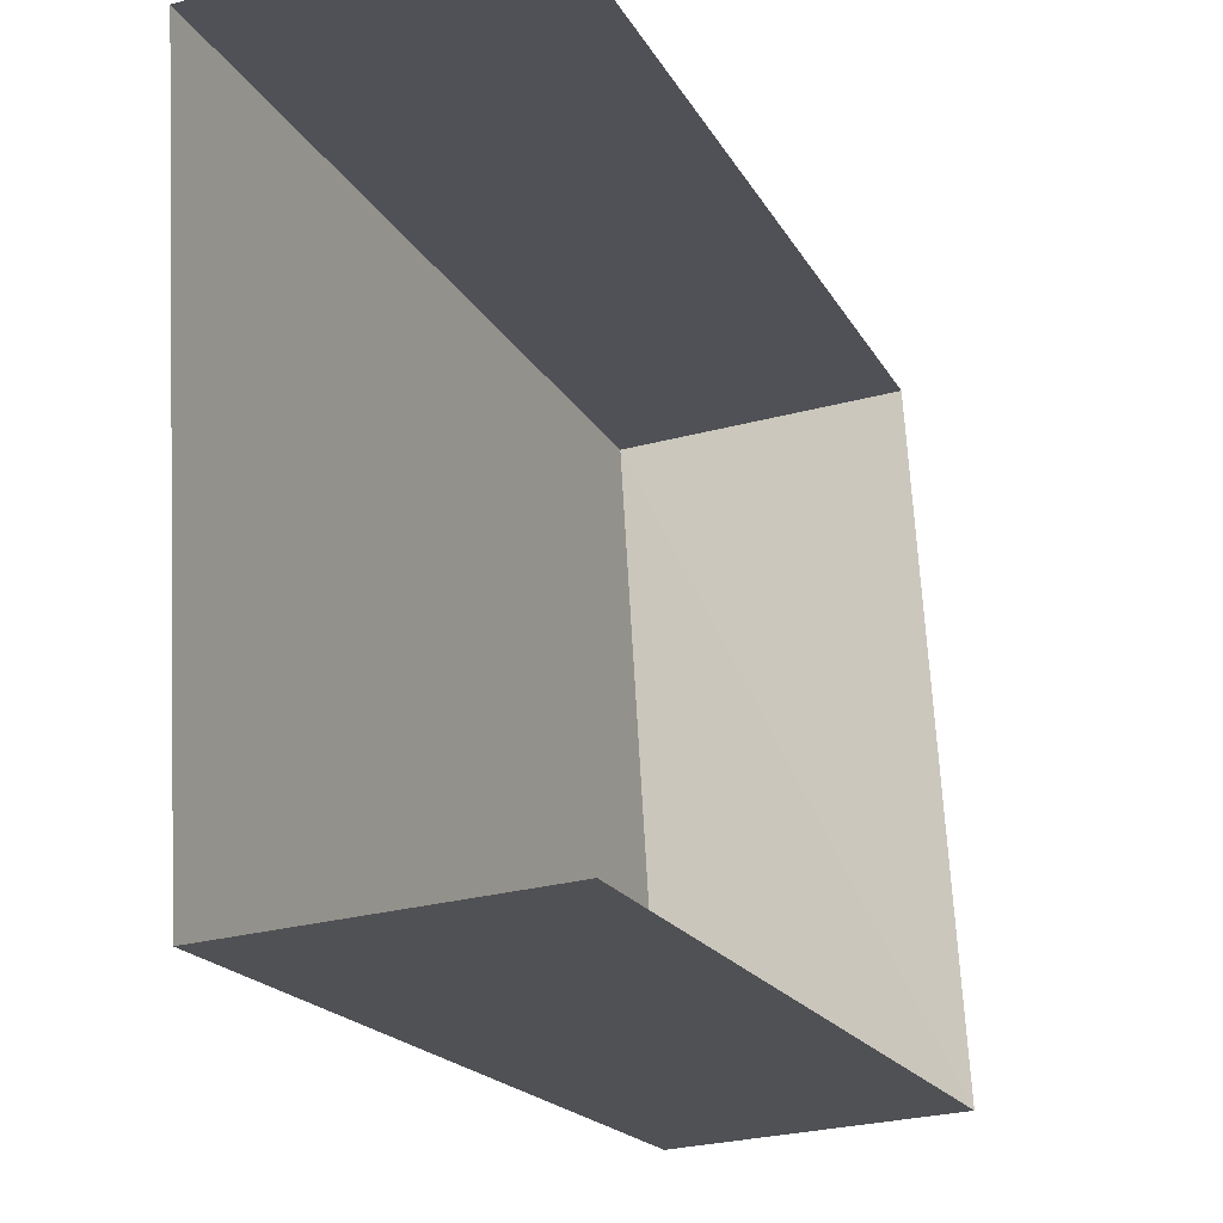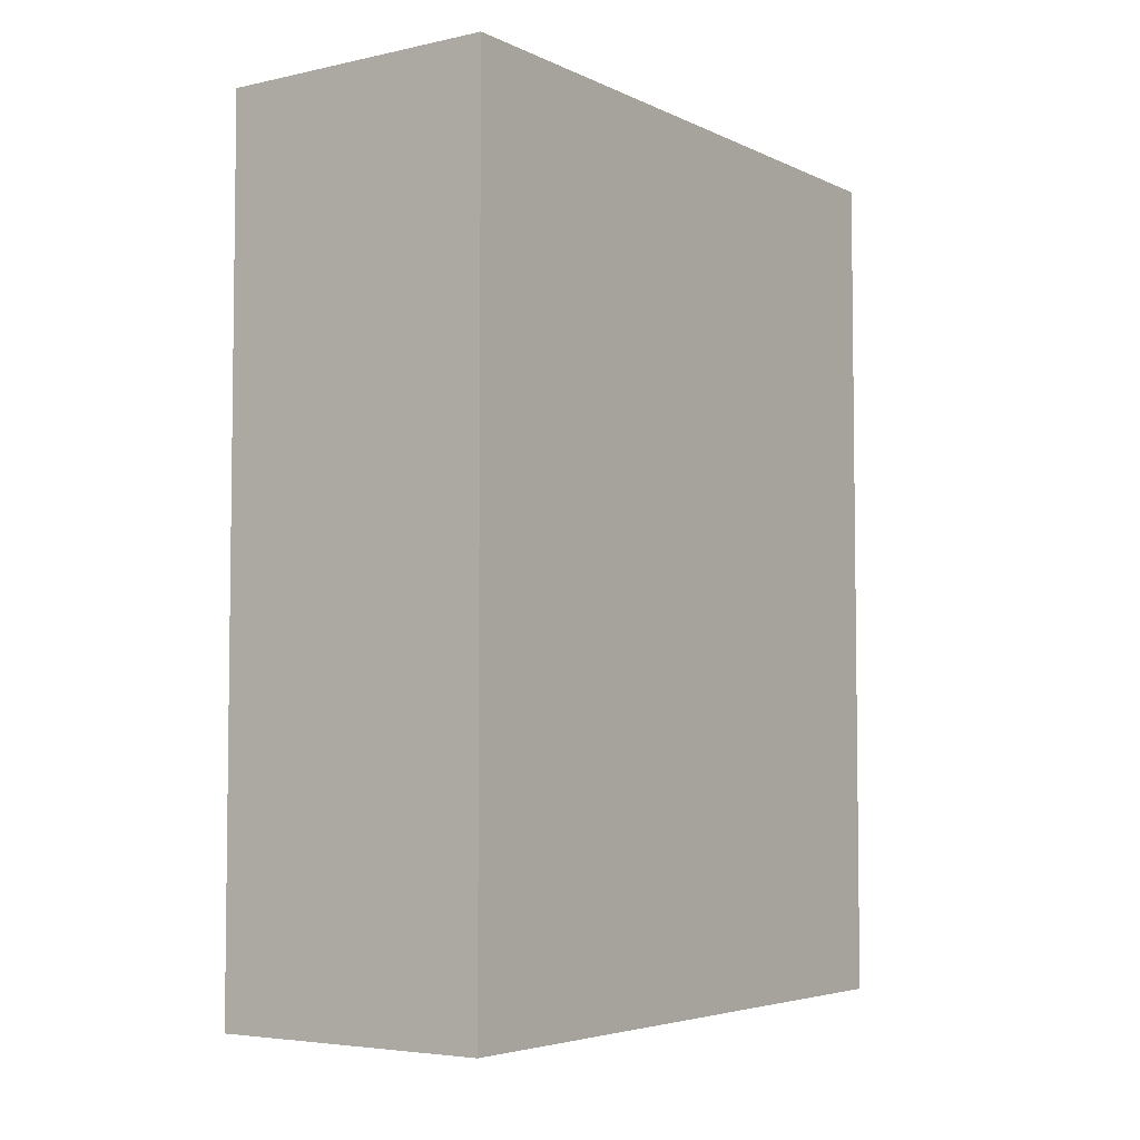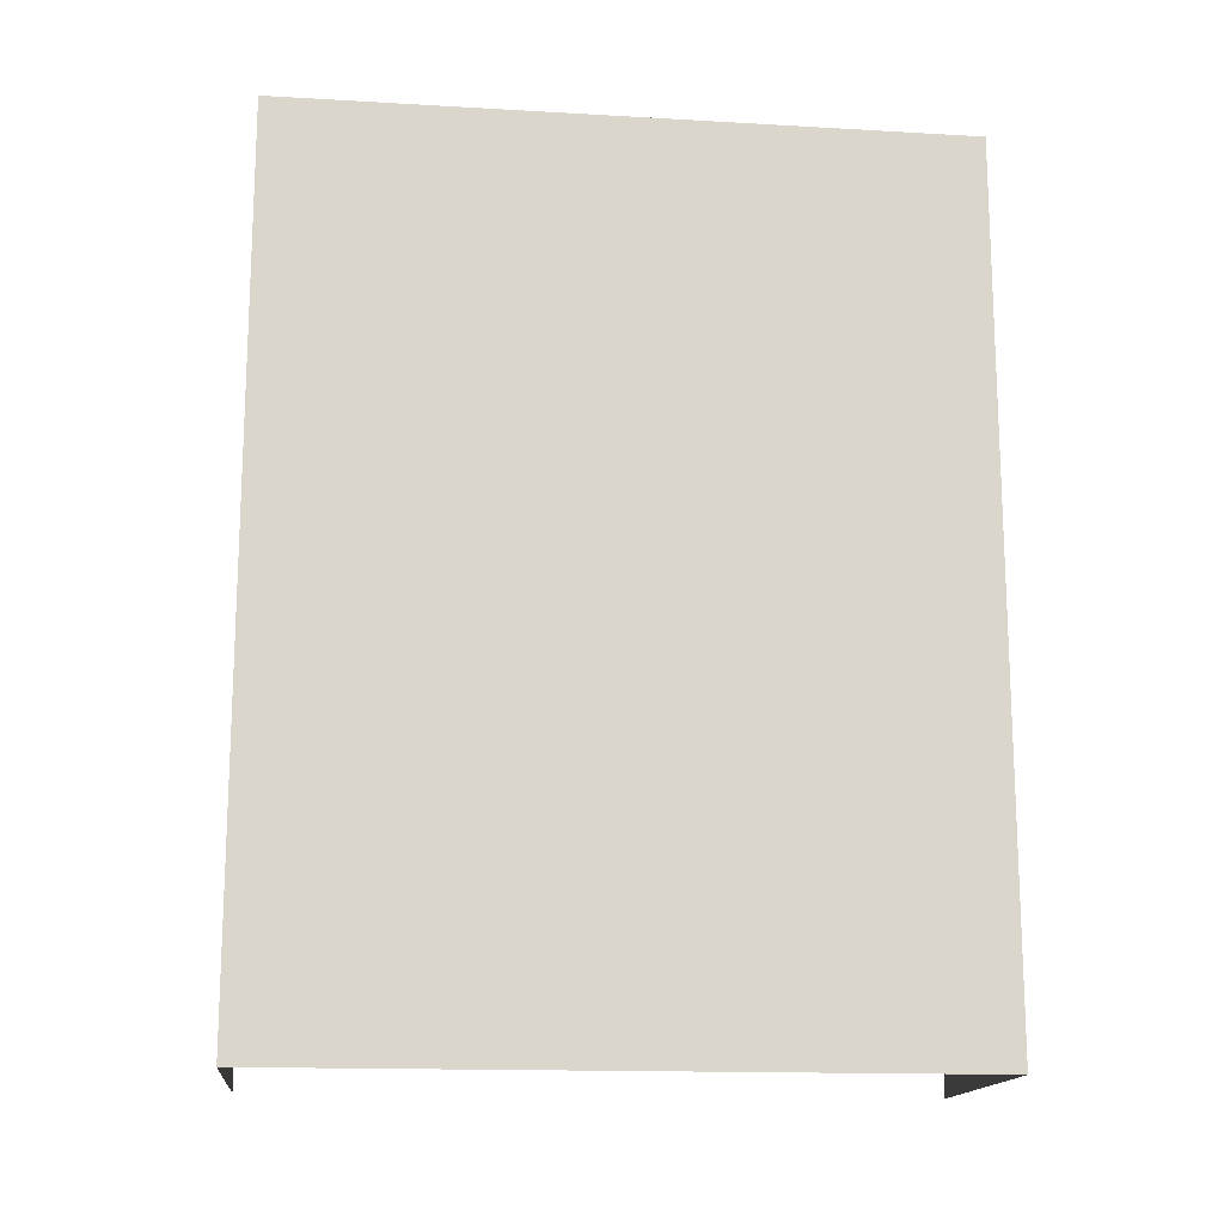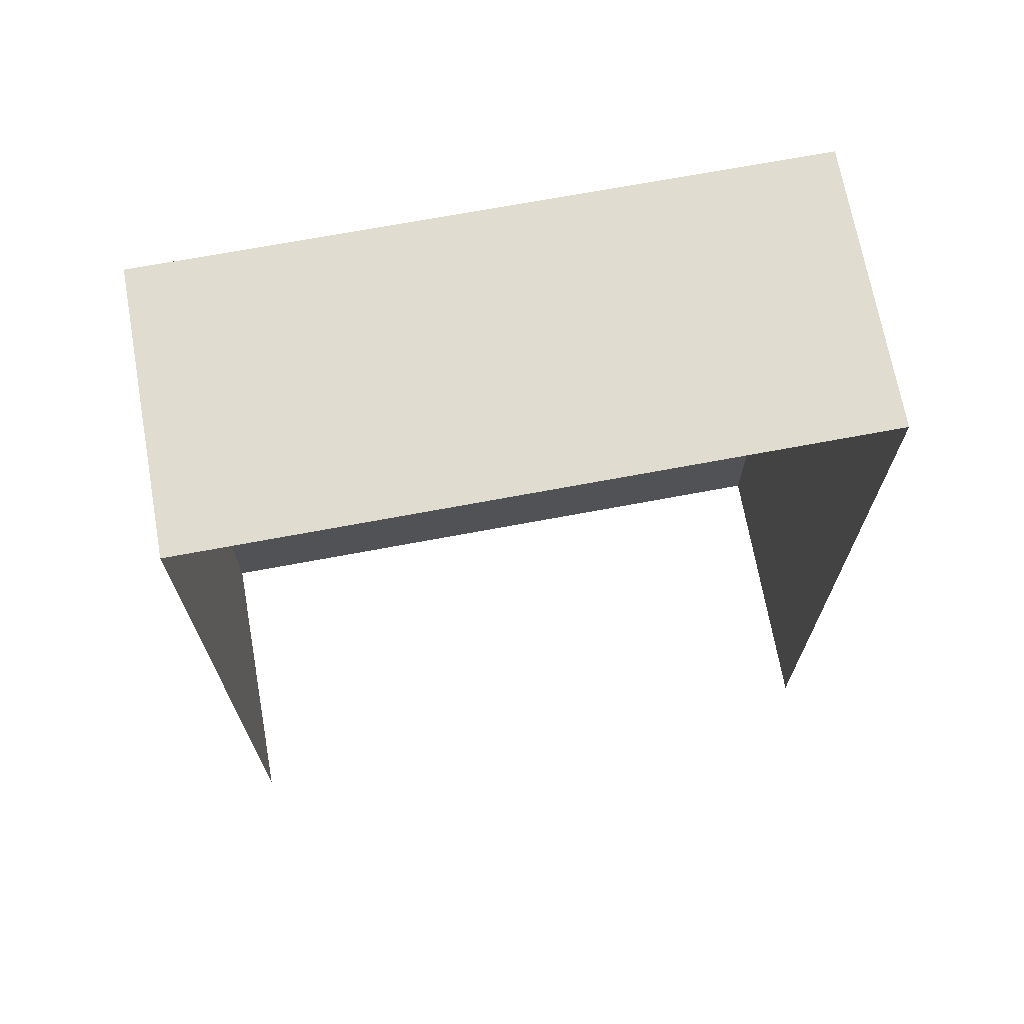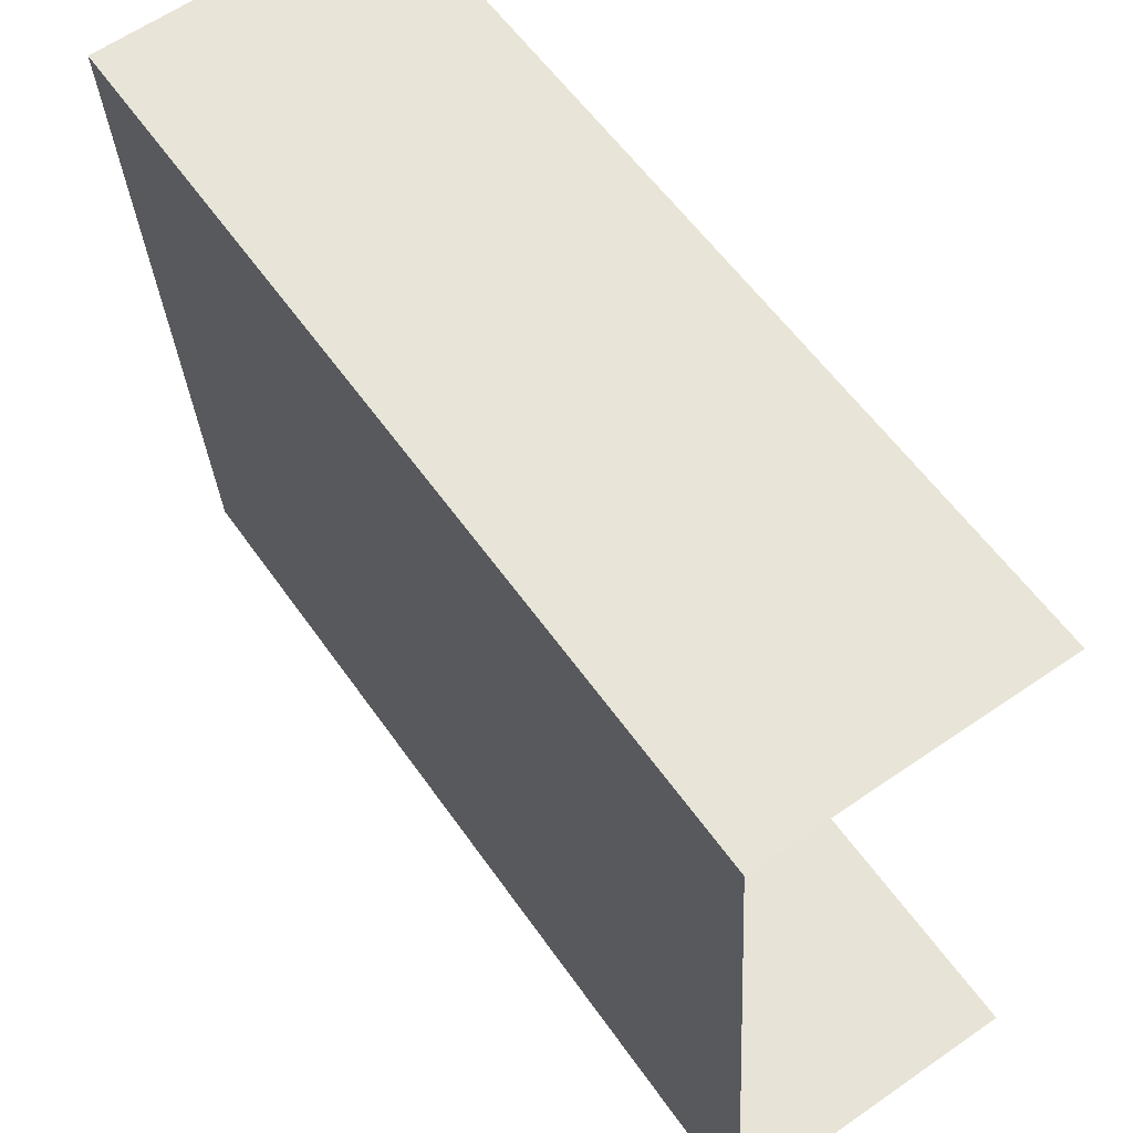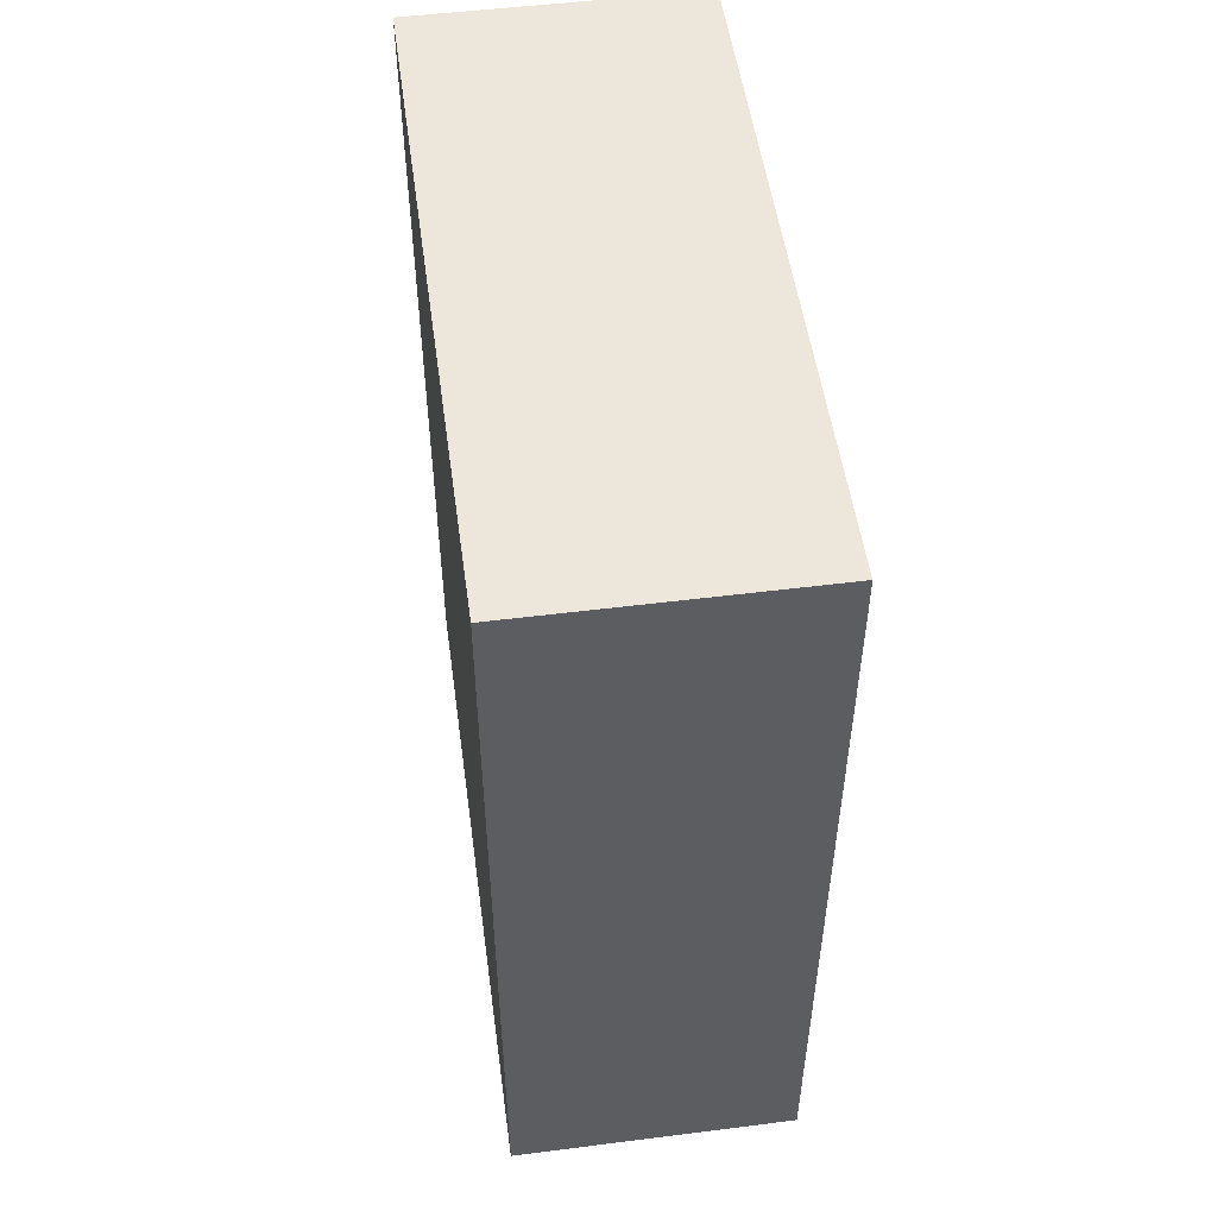
<metadata>
{"format":"obj","ext":"obj","renderer":"f3d","projection":"perspective","resolution":1024,"background":"white","views":[{"elev":-19.4,"azim":-158.8,"up":"+Y"},{"elev":-4.7,"azim":31.8,"up":"+Z"},{"elev":-15.5,"azim":80.0,"up":"+Z"},{"elev":69.4,"azim":-103.9,"up":"+Z"},{"elev":57.3,"azim":145.4,"up":"+Y"},{"elev":52.2,"azim":168.6,"up":"+Z"}]}
</metadata>
<code>
v -3.729e+05 -1.033e+05 31.42
v -3.729e+05 -1.033e+05 31.42
v -3.729e+05 -1.033e+05 31.42
v -3.729e+05 -1.033e+05 31.42
v -3.729e+05 -1.033e+05 36.86
v -3.729e+05 -1.033e+05 36.86
v -3.729e+05 -1.033e+05 36.86
v -3.729e+05 -1.033e+05 36.86
f 1 2 3
f 1 4 2
f 5 3 2
f 5 7 3
f 5 6 7
f 5 8 6
f 5 2 4
f 8 5 4
f 8 4 1
f 6 8 1
f 7 1 3
f 7 6 1

</code>
